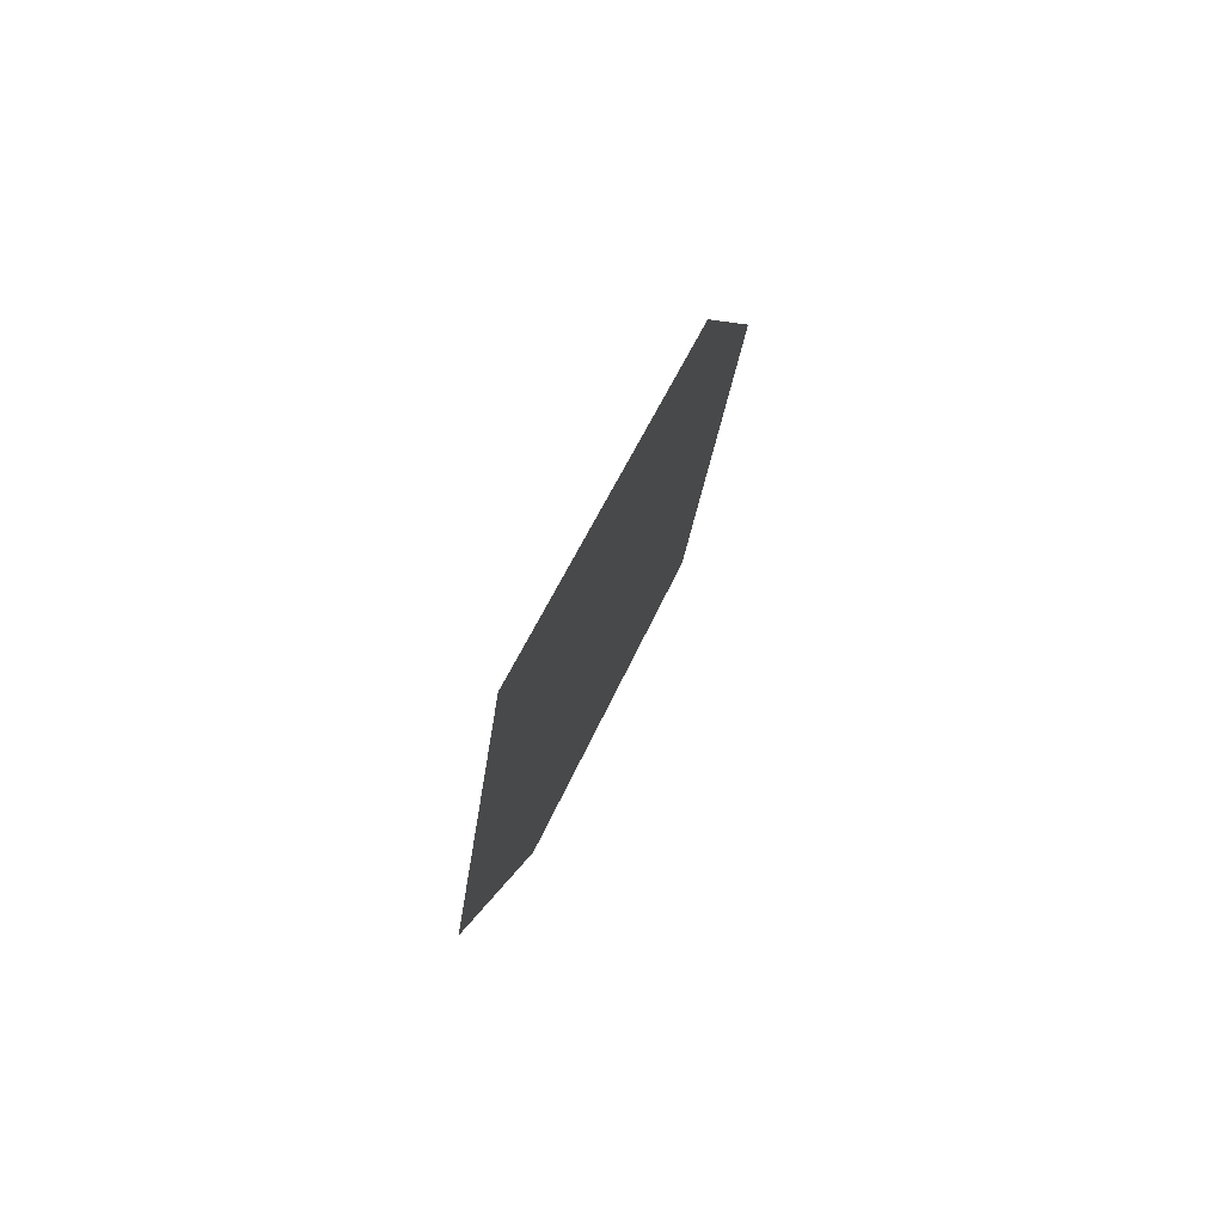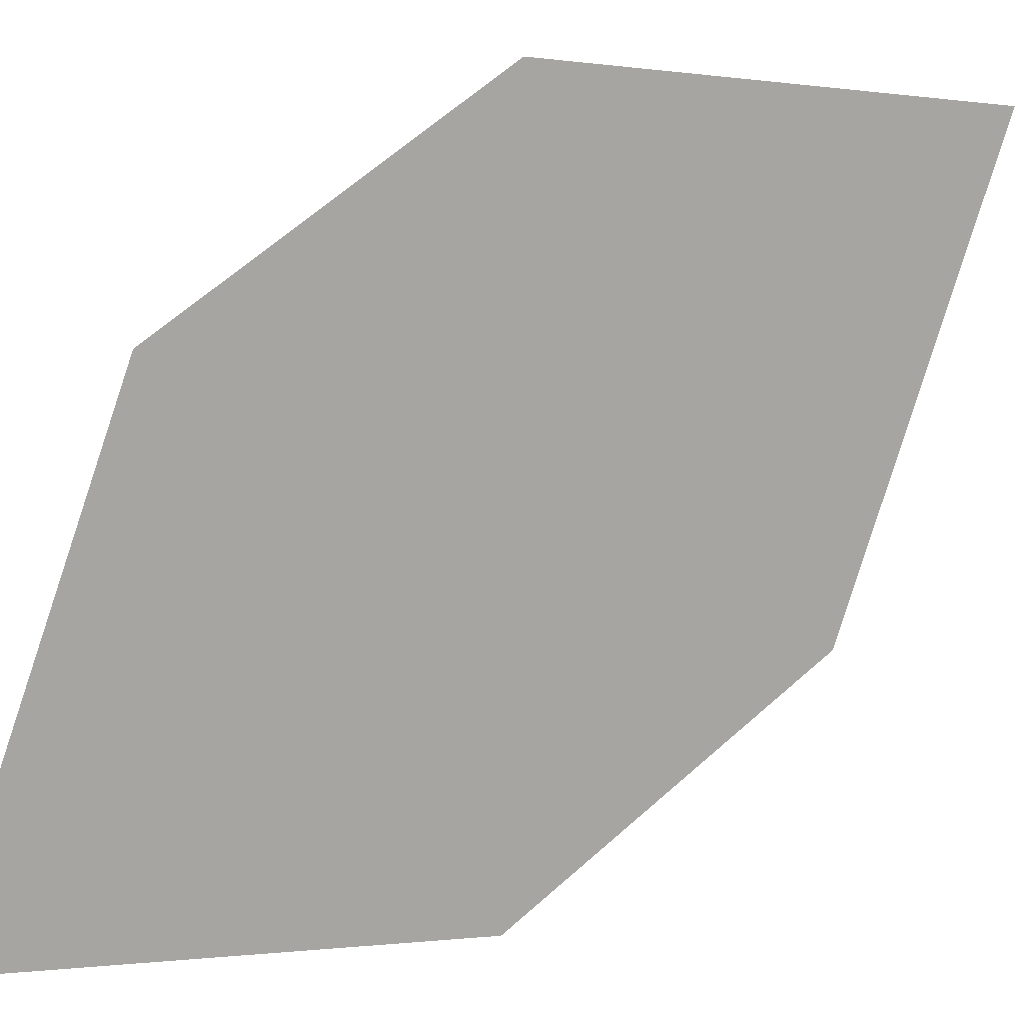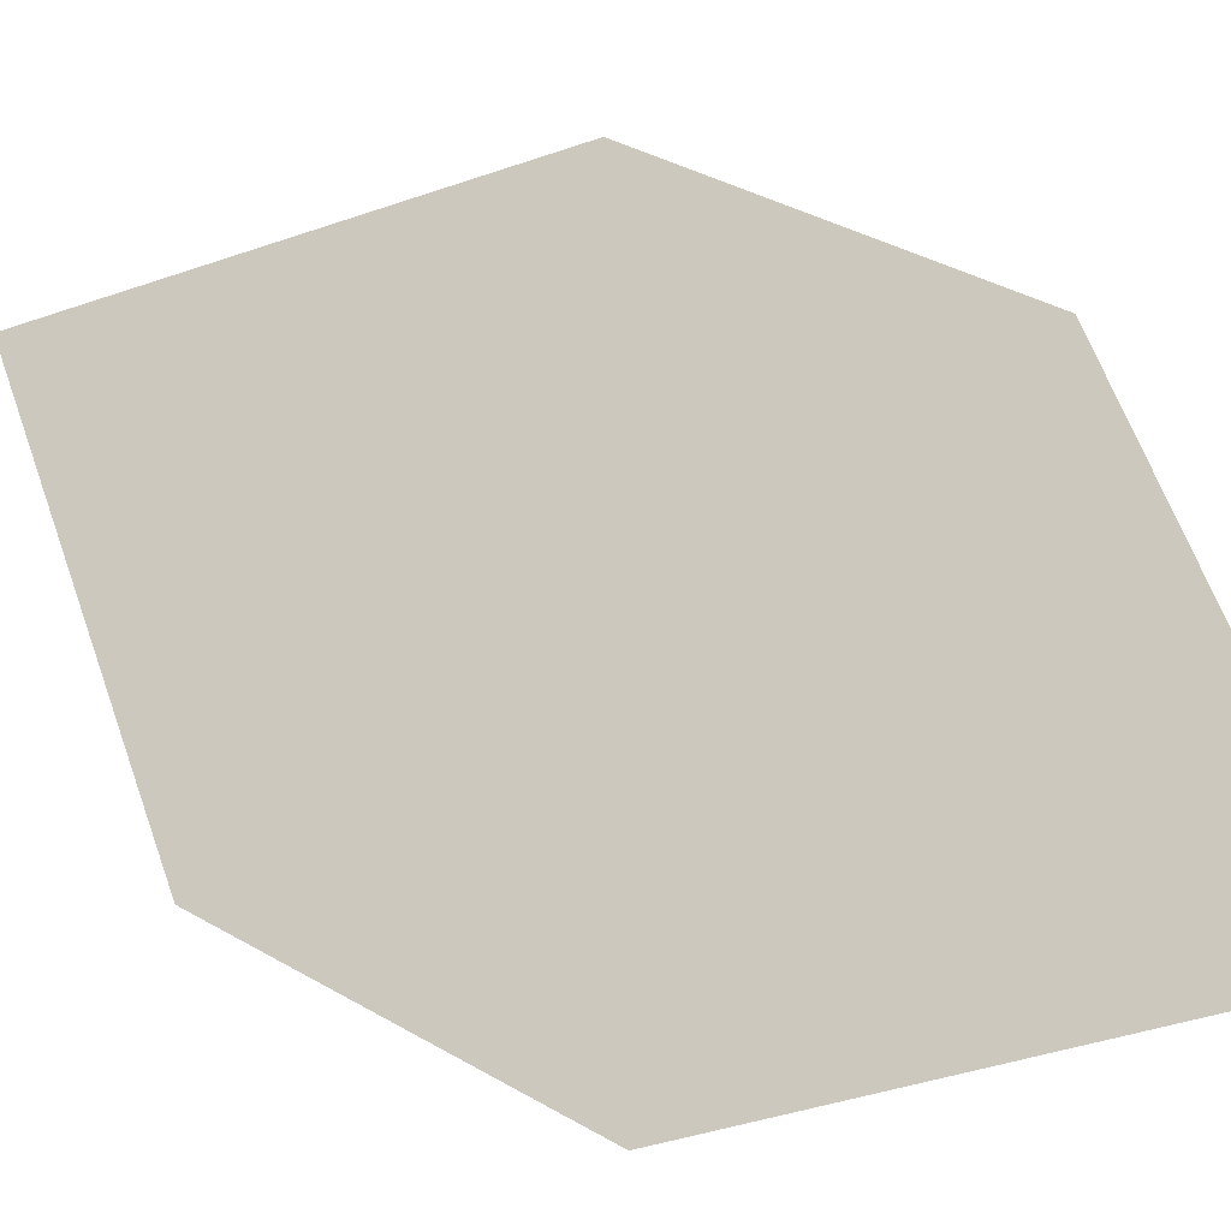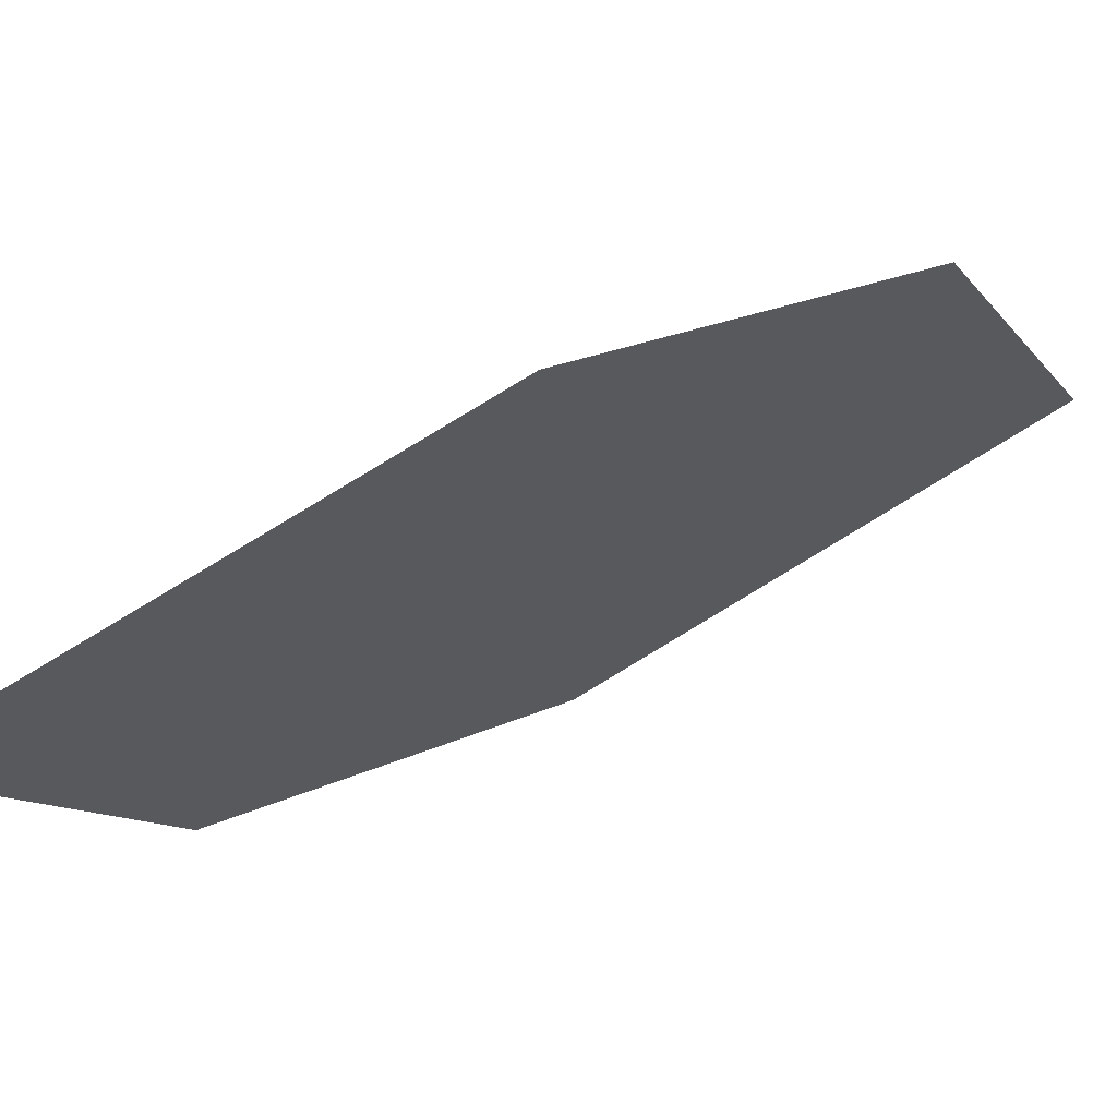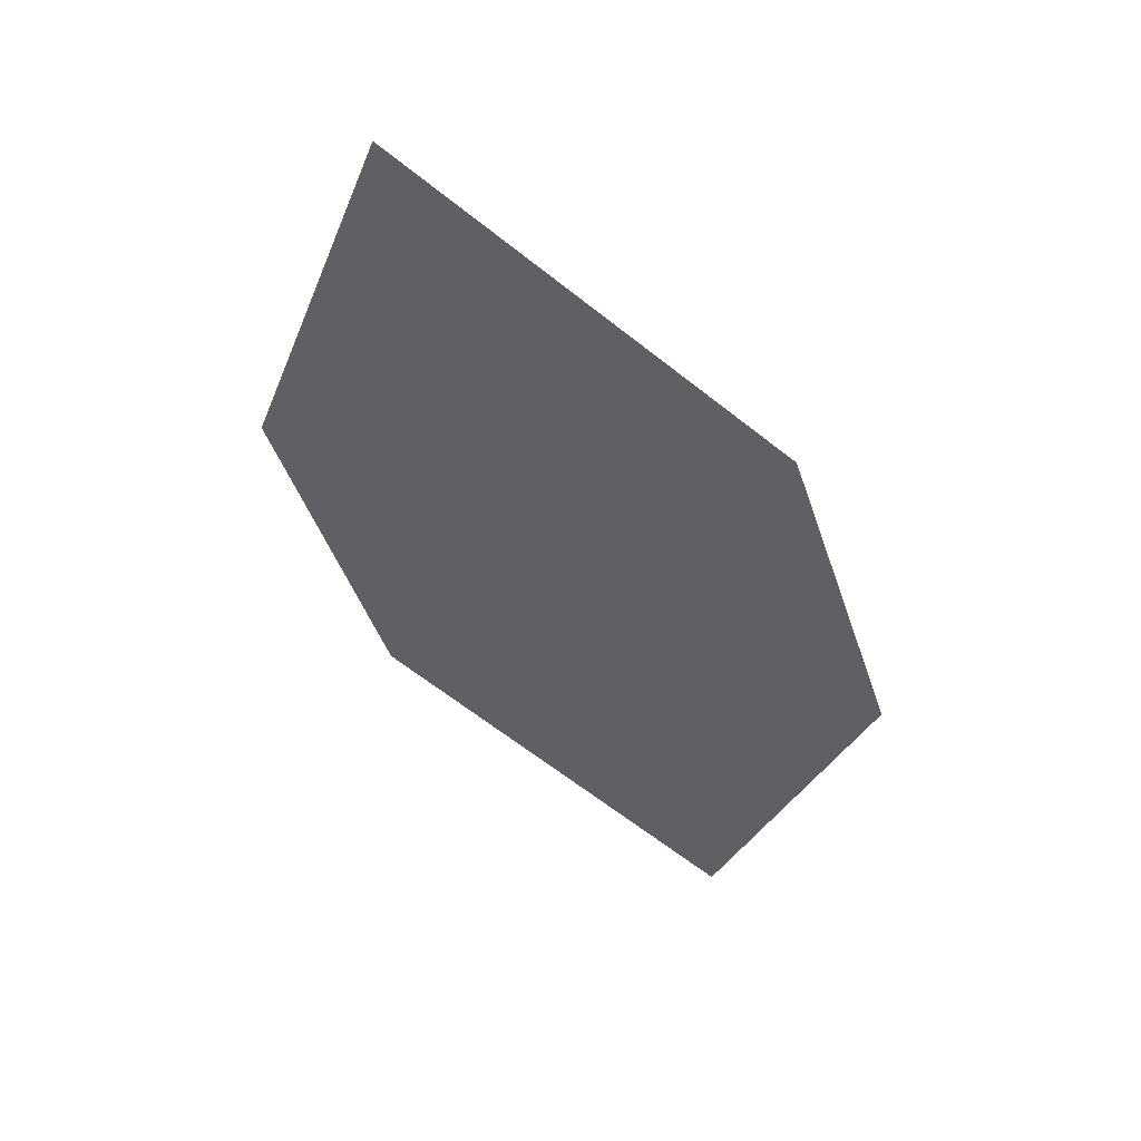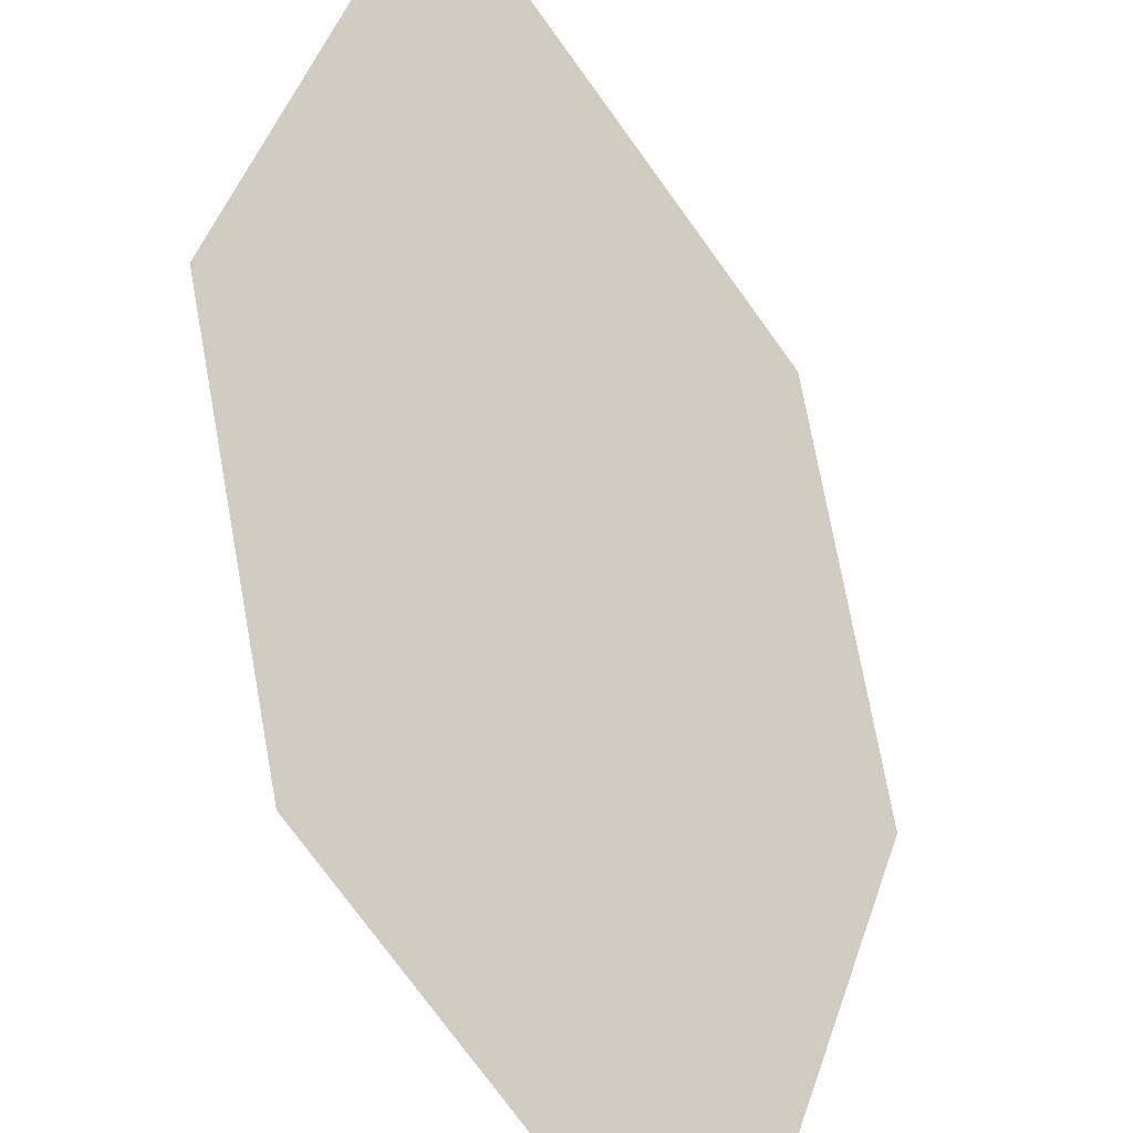
<metadata>
{"format":"obj","ext":"obj","renderer":"f3d","projection":"perspective","resolution":1024,"background":"white","views":[{"elev":-53.7,"azim":-64.7,"up":"+Y"},{"elev":71.0,"azim":17.3,"up":"+Z"},{"elev":29.6,"azim":95.7,"up":"+Z"},{"elev":13.7,"azim":-162.1,"up":"+Z"},{"elev":72.9,"azim":-116.8,"up":"+Y"},{"elev":77.2,"azim":-41.3,"up":"+Z"}]}
</metadata>
<code>
o leaves.025
v 0.08951 -0.09983 0.6664
v 0.1477 -0.00303 0.6575
v 0.09119 -0.05499 0.6842
v 0.1266 -0.08014 0.6427
v 0.146 -0.04787 0.6397
v 0.1106 -0.02273 0.6812
f 1 2 6 3
f 1 4 5 2

</code>
